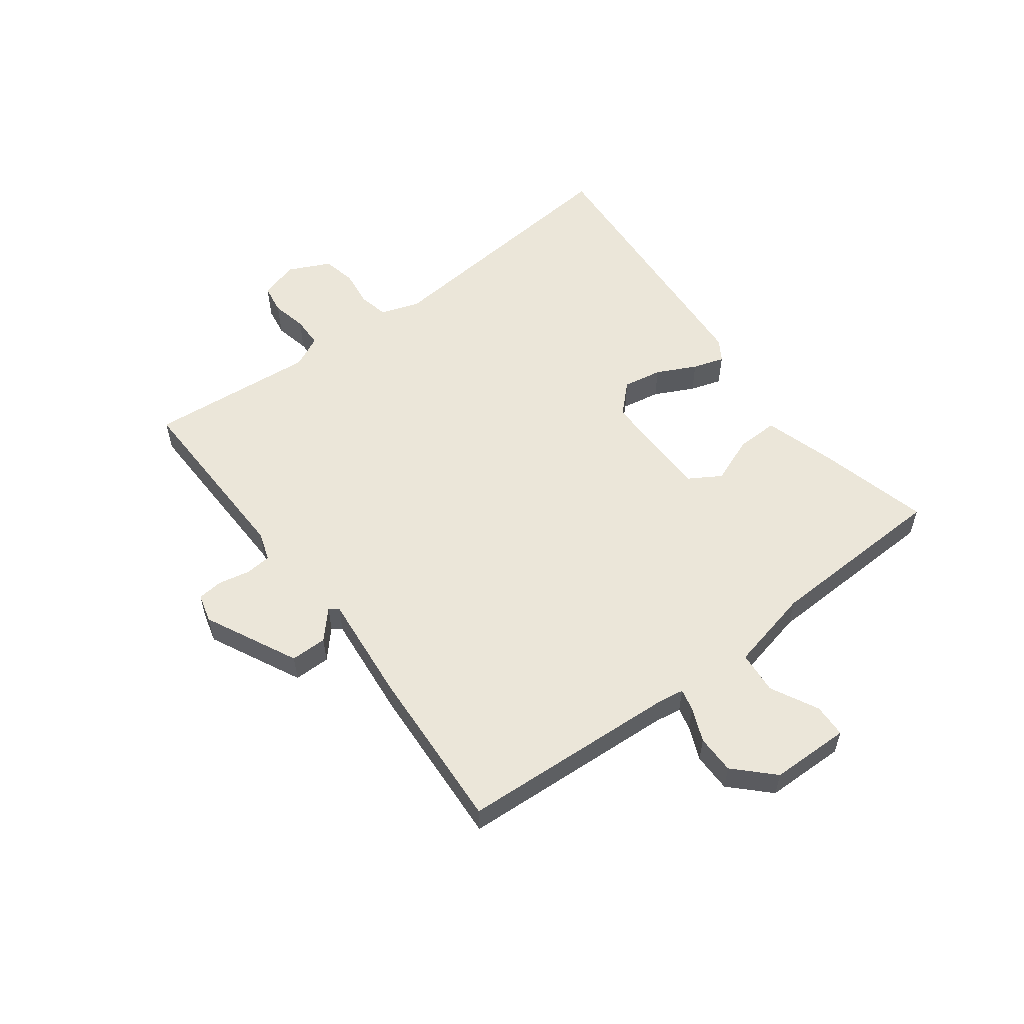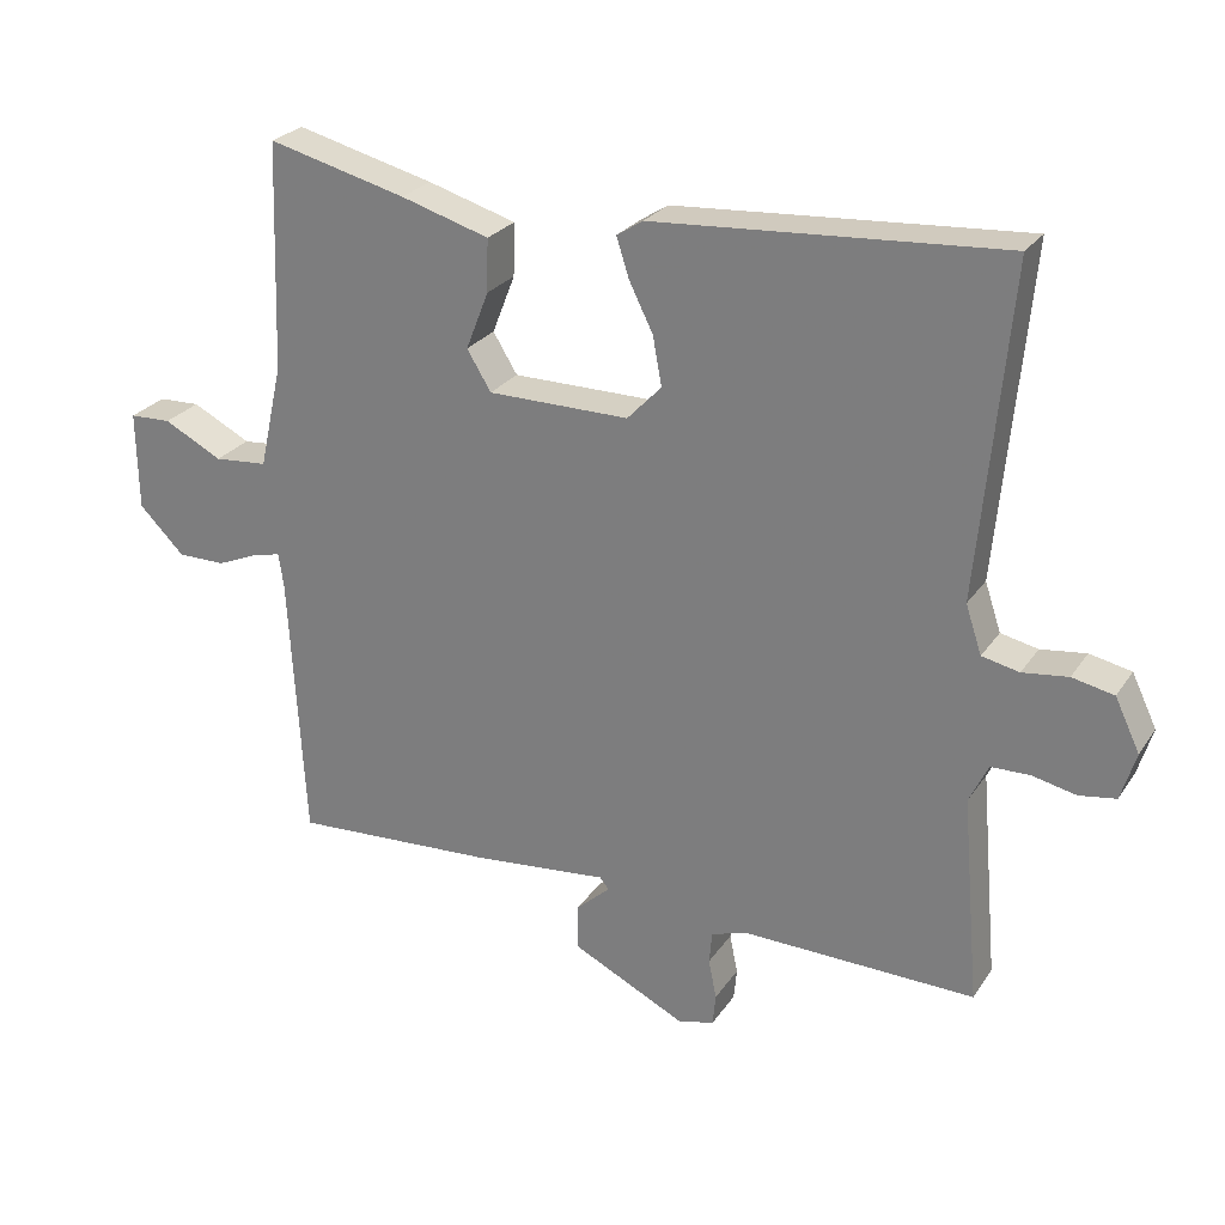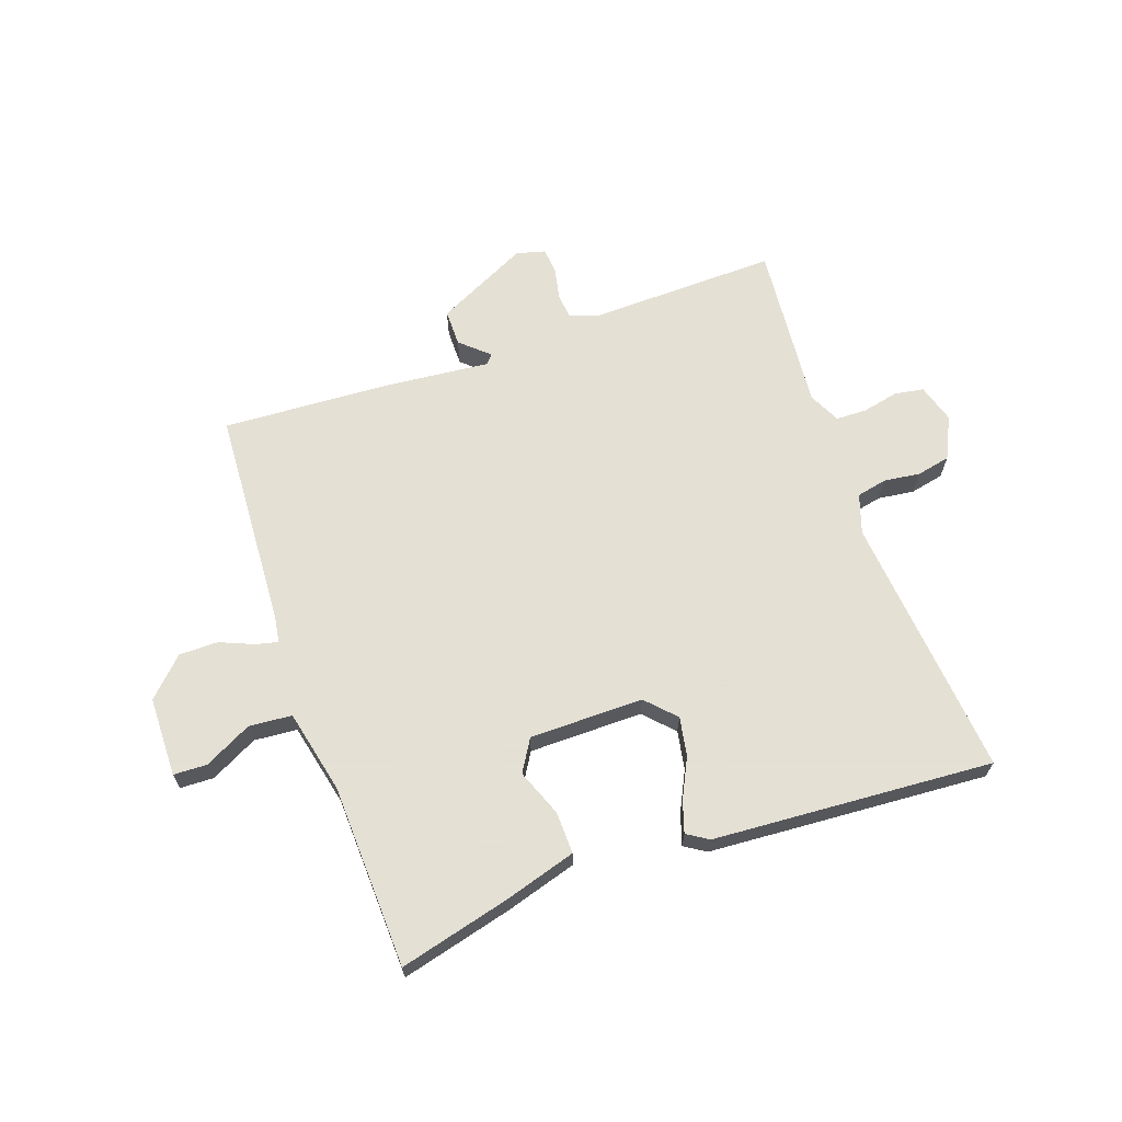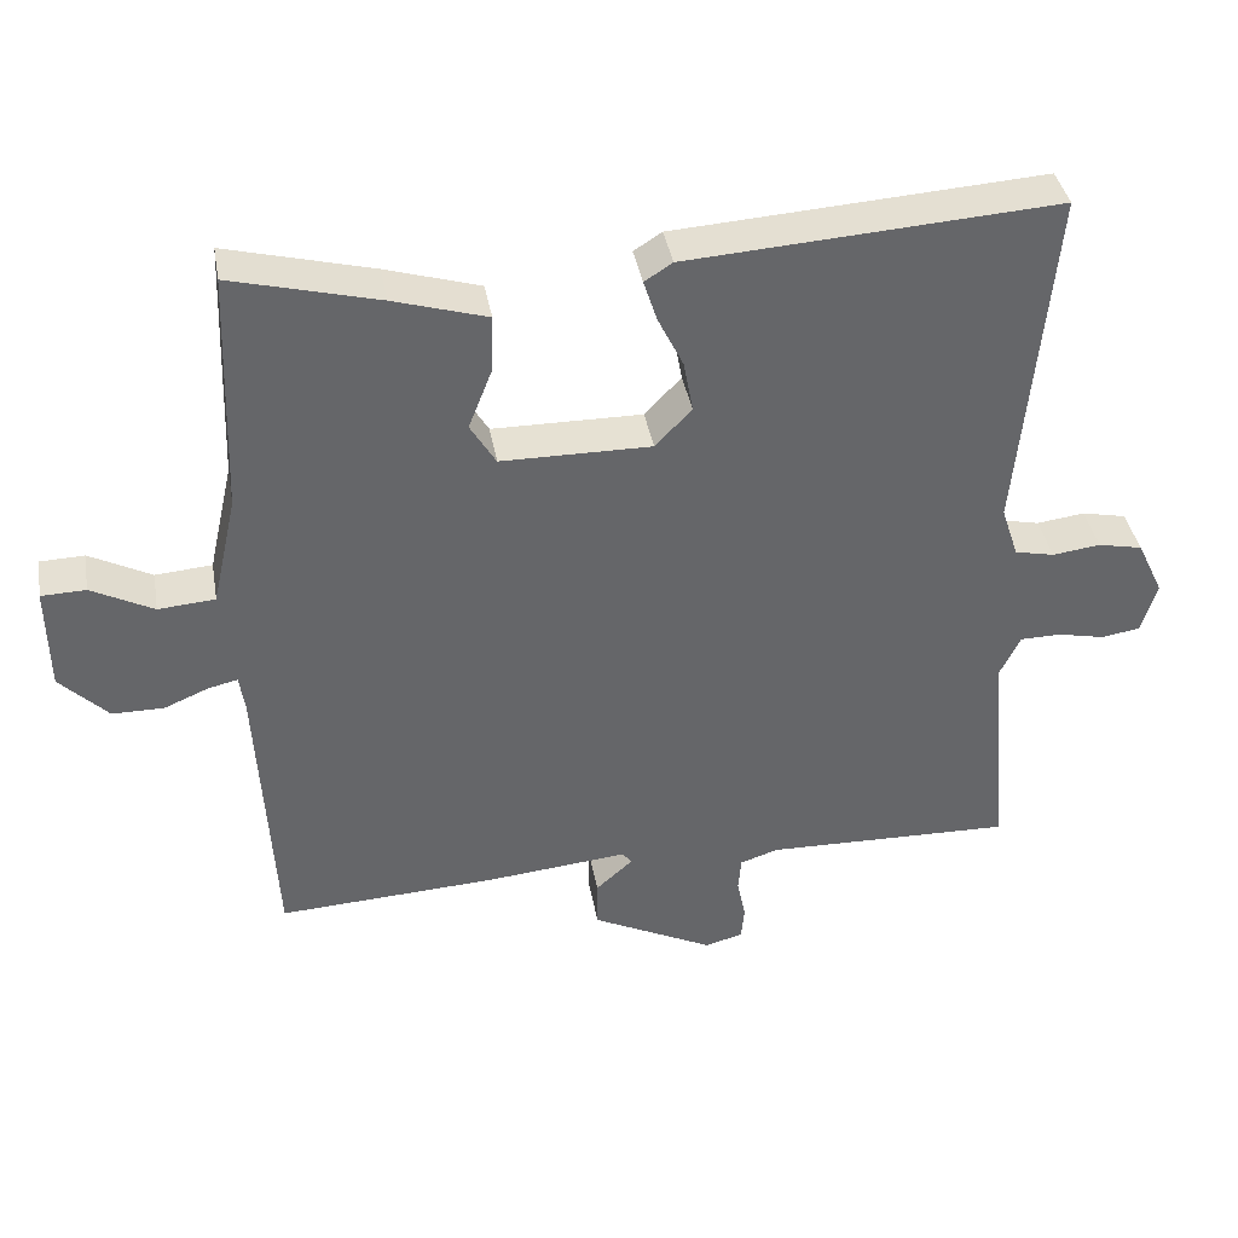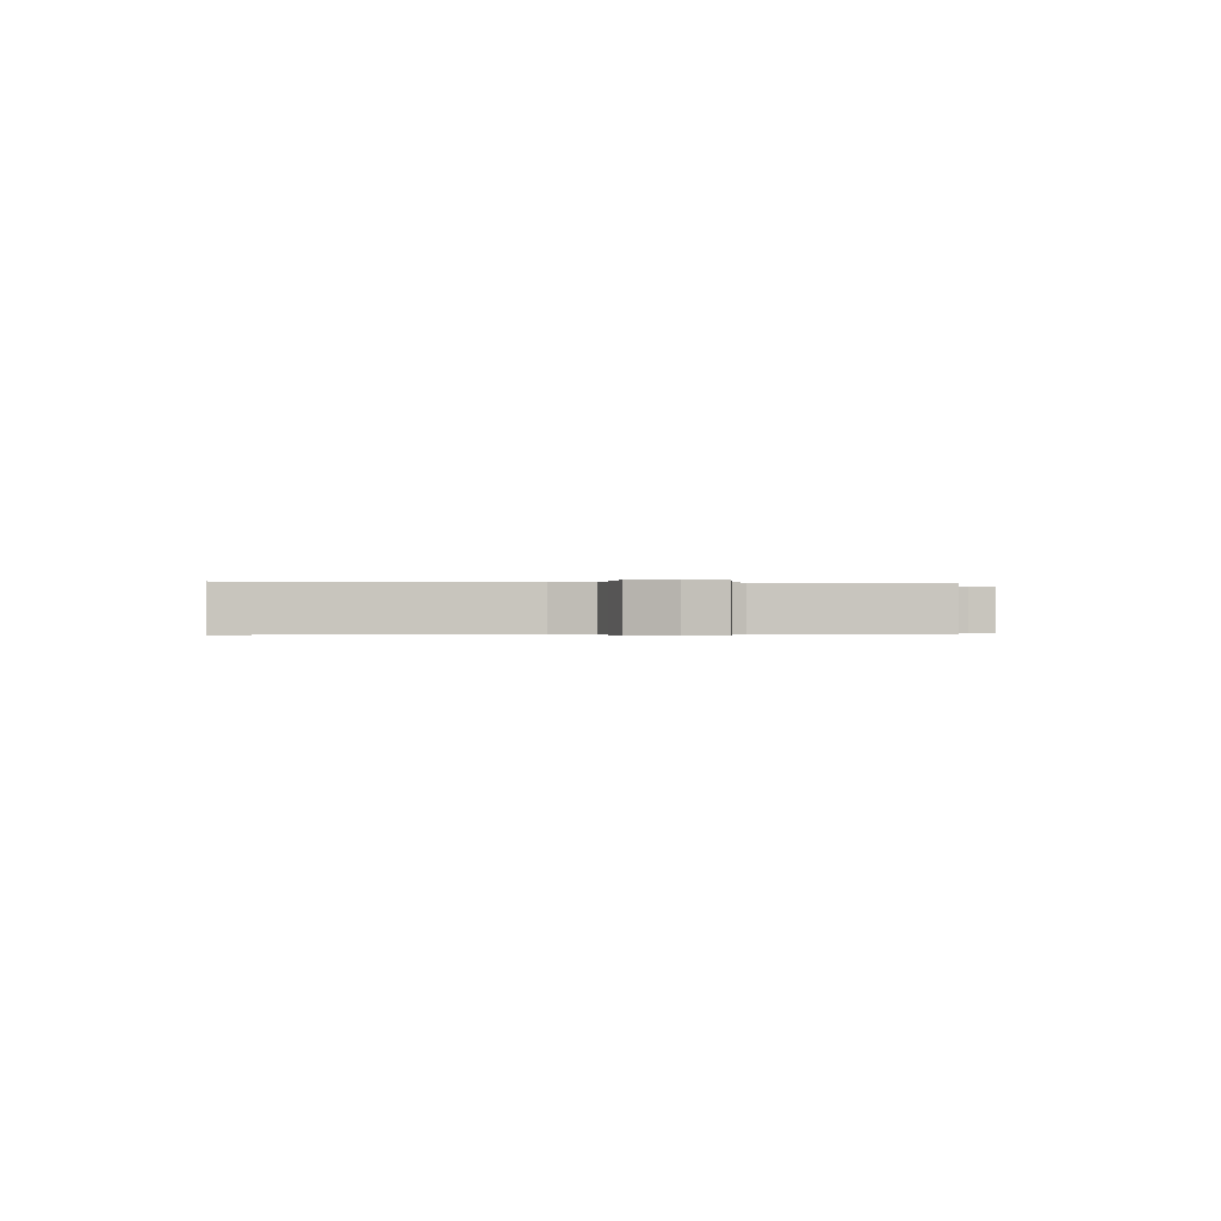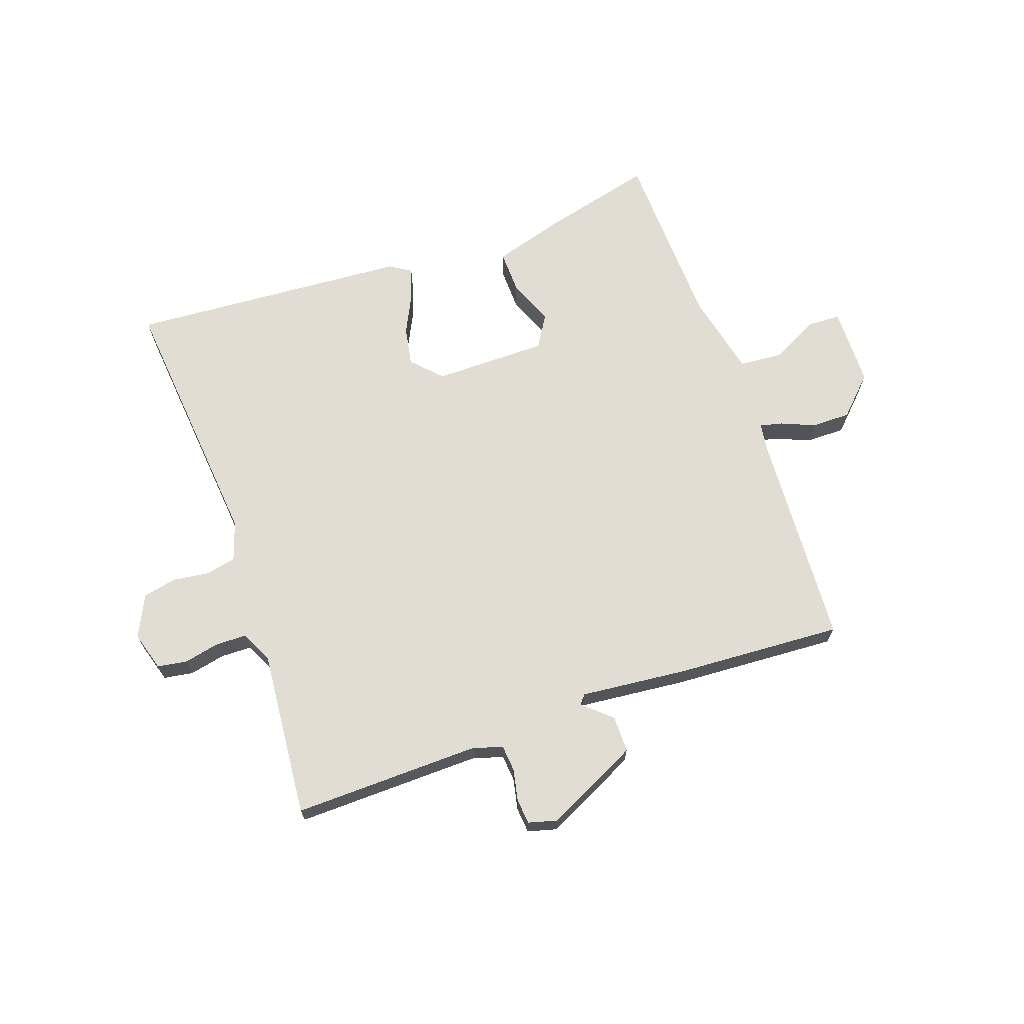
<metadata>
{"format":"obj","ext":"obj","renderer":"f3d","projection":"perspective","resolution":1024,"background":"white","views":[{"elev":56.1,"azim":-126.9,"up":"+Y"},{"elev":25.8,"azim":26.4,"up":"+Z"},{"elev":66.2,"azim":-19.4,"up":"+Y"},{"elev":38.6,"azim":-9.9,"up":"+Z"},{"elev":-0.3,"azim":84.4,"up":"+Y"},{"elev":68.2,"azim":160.7,"up":"+Y"}]}
</metadata>
<code>
v -0.5 0.07 0.5
v -0.311 0.07 0.452
v -0.19 0.07 0.416
v -0.192 0.07 0.344
v -0.223 0.07 0.265
v -0.19 0.07 0.211
v 0.003 0.07 0.21
v 0.05 0.07 0.259
v 0.038 0.07 0.325
v 0.005 0.07 0.392
v -0.012 0.07 0.445
v 0.024 0.07 0.468
v 0.5 0.07 0.5
v 0.458 0.07 0.052
v 0.48 0.07 -0.014
v 0.531 0.07 -0.025
v 0.593 0.07 -0.017
v 0.65 0.07 -0.029
v 0.684 0.07 -0.1
v 0.664 0.07 -0.166
v 0.614 0.07 -0.174
v 0.554 0.07 -0.161
v 0.501 0.07 -0.162
v 0.475 0.07 -0.216
v 0.5 0.07 -0.5
v 0.181 0.07 -0.493
v 0.132 0.07 -0.509
v 0.128 0.07 -0.553
v 0.139 0.07 -0.607
v 0.135 0.07 -0.65
v 0.086 0.07 -0.663
v -0.071 0.07 -0.586
v -0.071 0.07 -0.524
v -0.023 0.07 -0.481
v -0.036 0.07 -0.466
v -0.218 0.07 -0.484
v -0.5 0.07 -0.5
v -0.521 0.07 -0.13
v -0.528 0.07 -0.084
v -0.566 0.07 -0.093
v -0.623 0.07 -0.117
v -0.689 0.07 -0.117
v -0.751 0.07 -0.055
v -0.753 0.07 0.08
v -0.696 0.07 0.082
v -0.616 0.07 0.041
v -0.543 0.07 0.047
v -0.511 0.07 0.189
v -0.5 0 0.5
v -0.311 0 0.452
v -0.19 0 0.416
v -0.192 0 0.344
v -0.223 0 0.265
v -0.19 0 0.211
v 0.003 0 0.21
v 0.05 0 0.259
v 0.038 0 0.325
v 0.005 0 0.392
v -0.012 0 0.445
v 0.024 0 0.468
v 0.5 0 0.5
v 0.458 0 0.052
v 0.48 0 -0.014
v 0.531 0 -0.025
v 0.593 0 -0.017
v 0.65 0 -0.029
v 0.684 0 -0.1
v 0.664 0 -0.166
v 0.614 0 -0.174
v 0.554 0 -0.161
v 0.501 0 -0.162
v 0.475 0 -0.216
v 0.5 0 -0.5
v 0.181 0 -0.493
v 0.132 0 -0.509
v 0.128 0 -0.553
v 0.139 0 -0.607
v 0.135 0 -0.65
v 0.086 0 -0.663
v -0.071 0 -0.586
v -0.071 0 -0.524
v -0.023 0 -0.481
v -0.036 0 -0.466
v -0.218 0 -0.484
v -0.5 0 -0.5
v -0.521 0 -0.13
v -0.528 0 -0.084
v -0.566 0 -0.093
v -0.623 0 -0.117
v -0.689 0 -0.117
v -0.751 0 -0.055
v -0.753 0 0.08
v -0.696 0 0.082
v -0.616 0 0.041
v -0.543 0 0.047
v -0.511 0 0.189
f 44 45 46
f 43 44 46
f 42 43 46
f 41 42 46
f 40 41 46
f 39 40 46 47
f 38 39 47 48
f 48 1 2
f 38 48 2
f 37 38 2
f 36 37 2
f 35 36 2
f 32 33 34
f 31 32 34
f 30 31 34
f 29 30 34
f 28 29 34
f 34 35 2
f 28 34 2
f 27 28 2
f 24 25 26
f 23 24 26 27
f 20 21 22
f 19 20 22
f 18 19 22
f 17 18 22
f 16 17 22
f 15 16 22 23
f 14 15 23 27
f 12 13 14
f 11 12 14
f 10 11 14
f 9 10 14
f 8 9 14
f 7 8 14 27
f 2 3 4 5
f 27 2 5
f 27 5 6
f 6 7 27
f 94 93 92
f 94 92 91
f 94 91 90
f 94 90 89
f 94 89 88
f 95 94 88 87
f 96 95 87 86
f 50 49 96
f 50 96 86
f 50 86 85
f 50 85 84
f 50 84 83
f 82 81 80
f 82 80 79
f 82 79 78
f 82 78 77
f 82 77 76
f 50 83 82
f 50 82 76
f 50 76 75
f 74 73 72
f 75 74 72 71
f 70 69 68
f 70 68 67
f 70 67 66
f 70 66 65
f 70 65 64
f 71 70 64 63
f 75 71 63 62
f 62 61 60
f 62 60 59
f 62 59 58
f 62 58 57
f 62 57 56
f 75 62 56 55
f 53 52 51 50
f 53 50 75
f 54 53 75
f 75 55 54
f 1 49 50 2
f 2 50 51 3
f 3 51 52 4
f 4 52 53 5
f 5 53 54 6
f 6 54 55 7
f 7 55 56 8
f 8 56 57 9
f 9 57 58 10
f 10 58 59 11
f 11 59 60 12
f 12 60 61 13
f 13 61 62 14
f 14 62 63 15
f 15 63 64 16
f 16 64 65 17
f 17 65 66 18
f 18 66 67 19
f 19 67 68 20
f 20 68 69 21
f 21 69 70 22
f 22 70 71 23
f 23 71 72 24
f 24 72 73 25
f 25 73 74 26
f 26 74 75 27
f 27 75 76 28
f 28 76 77 29
f 29 77 78 30
f 30 78 79 31
f 31 79 80 32
f 32 80 81 33
f 33 81 82 34
f 34 82 83 35
f 35 83 84 36
f 36 84 85 37
f 37 85 86 38
f 38 86 87 39
f 39 87 88 40
f 40 88 89 41
f 41 89 90 42
f 42 90 91 43
f 43 91 92 44
f 44 92 93 45
f 45 93 94 46
f 46 94 95 47
f 47 95 96 48
f 48 96 49 1

</code>
